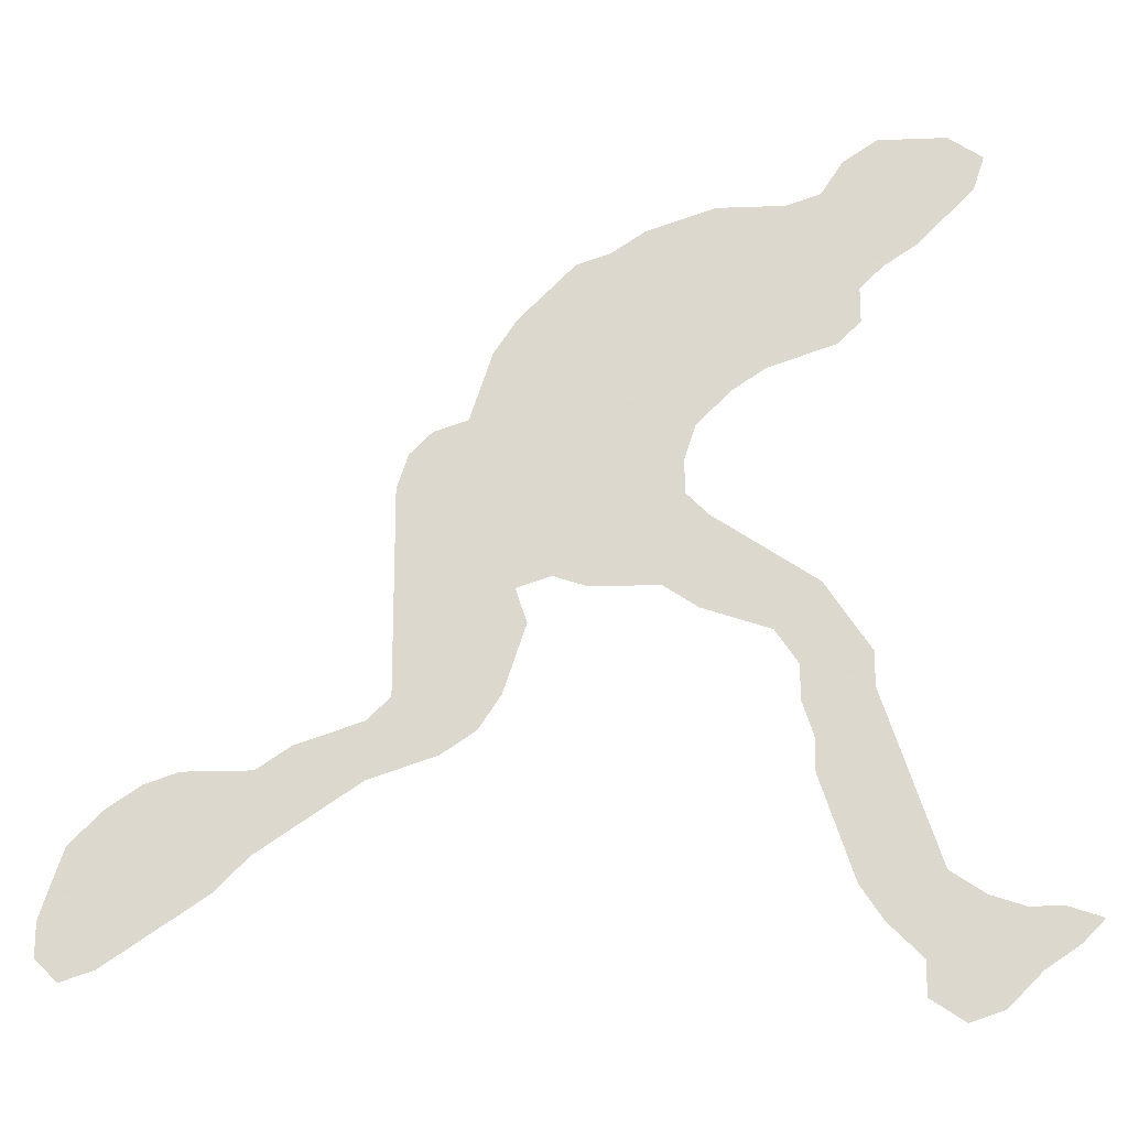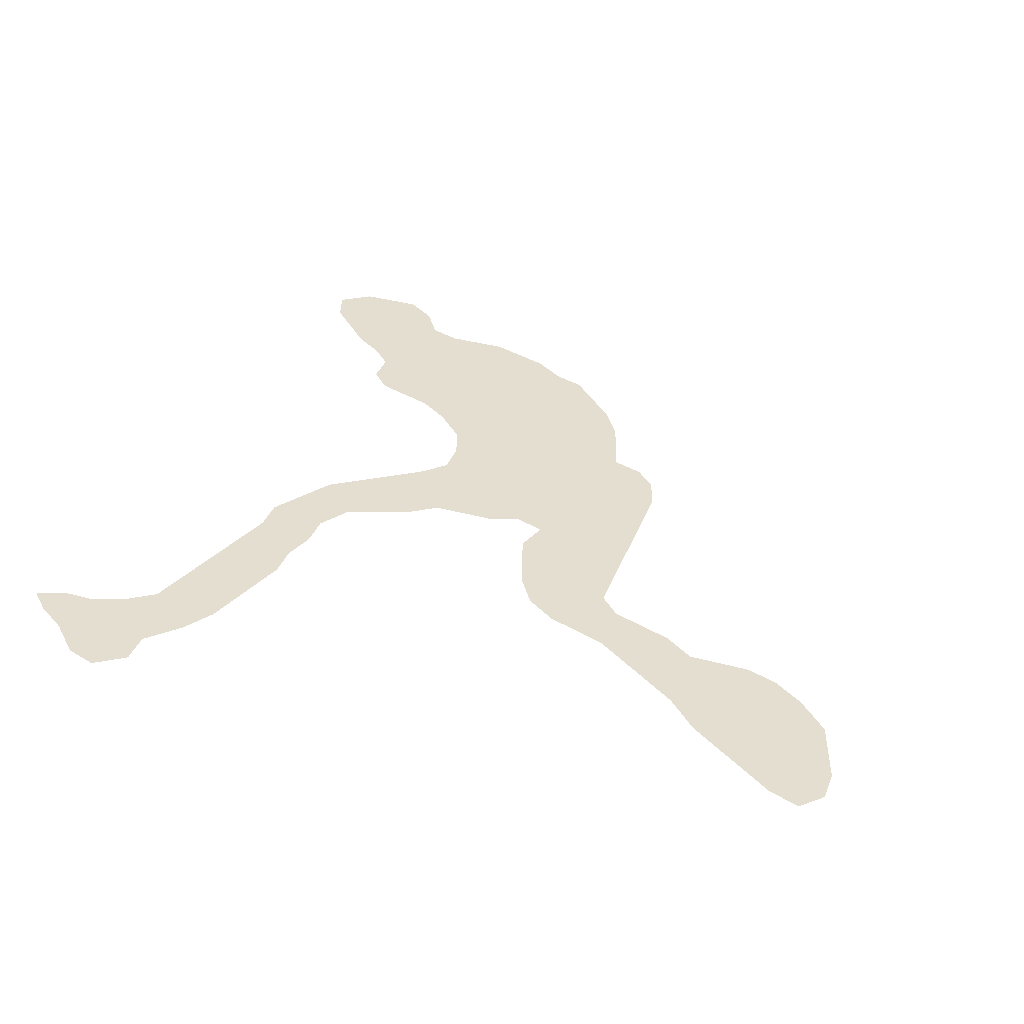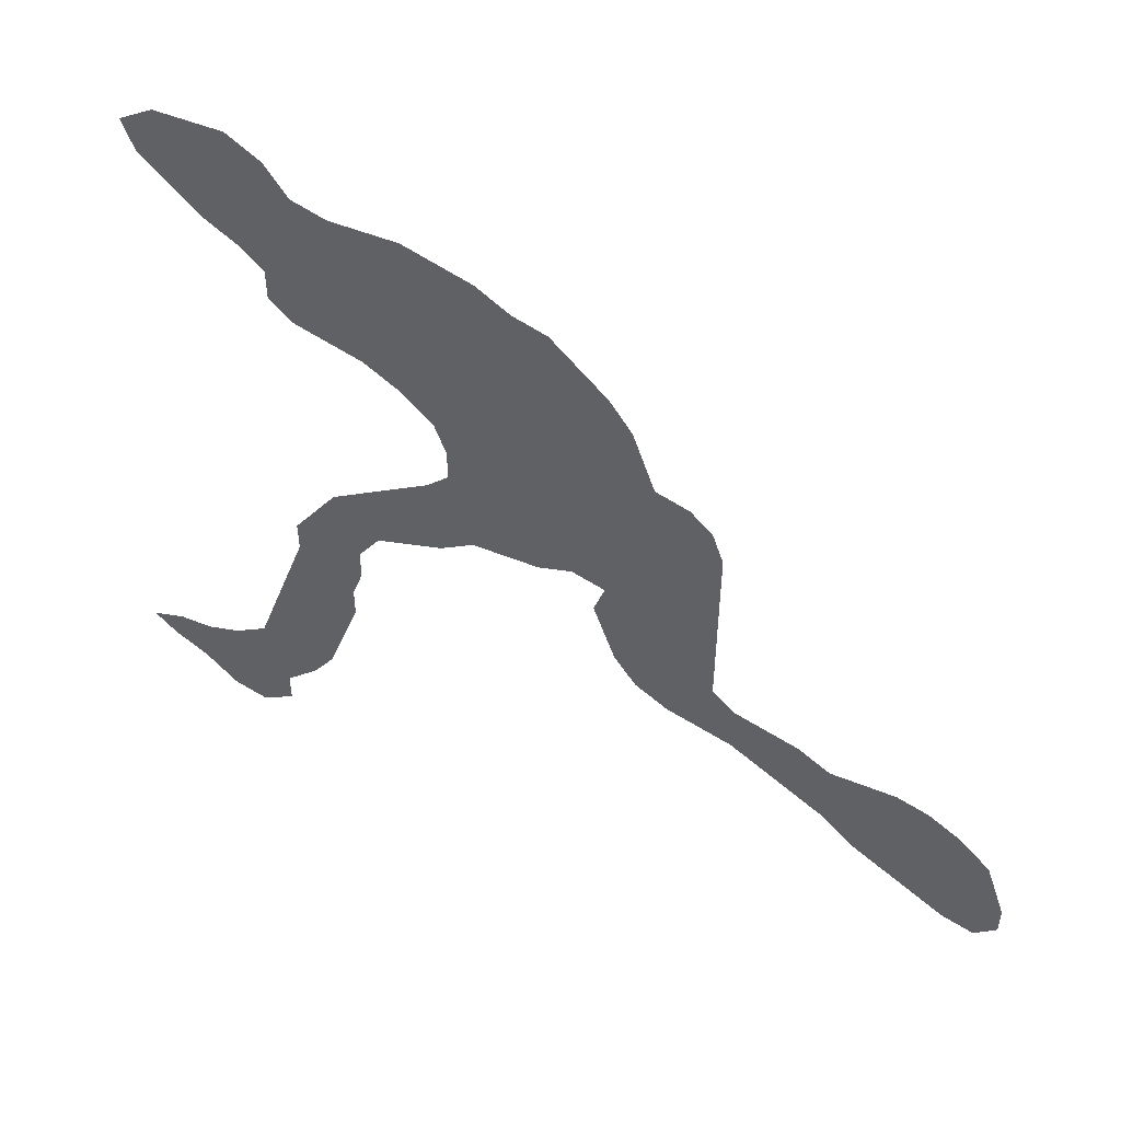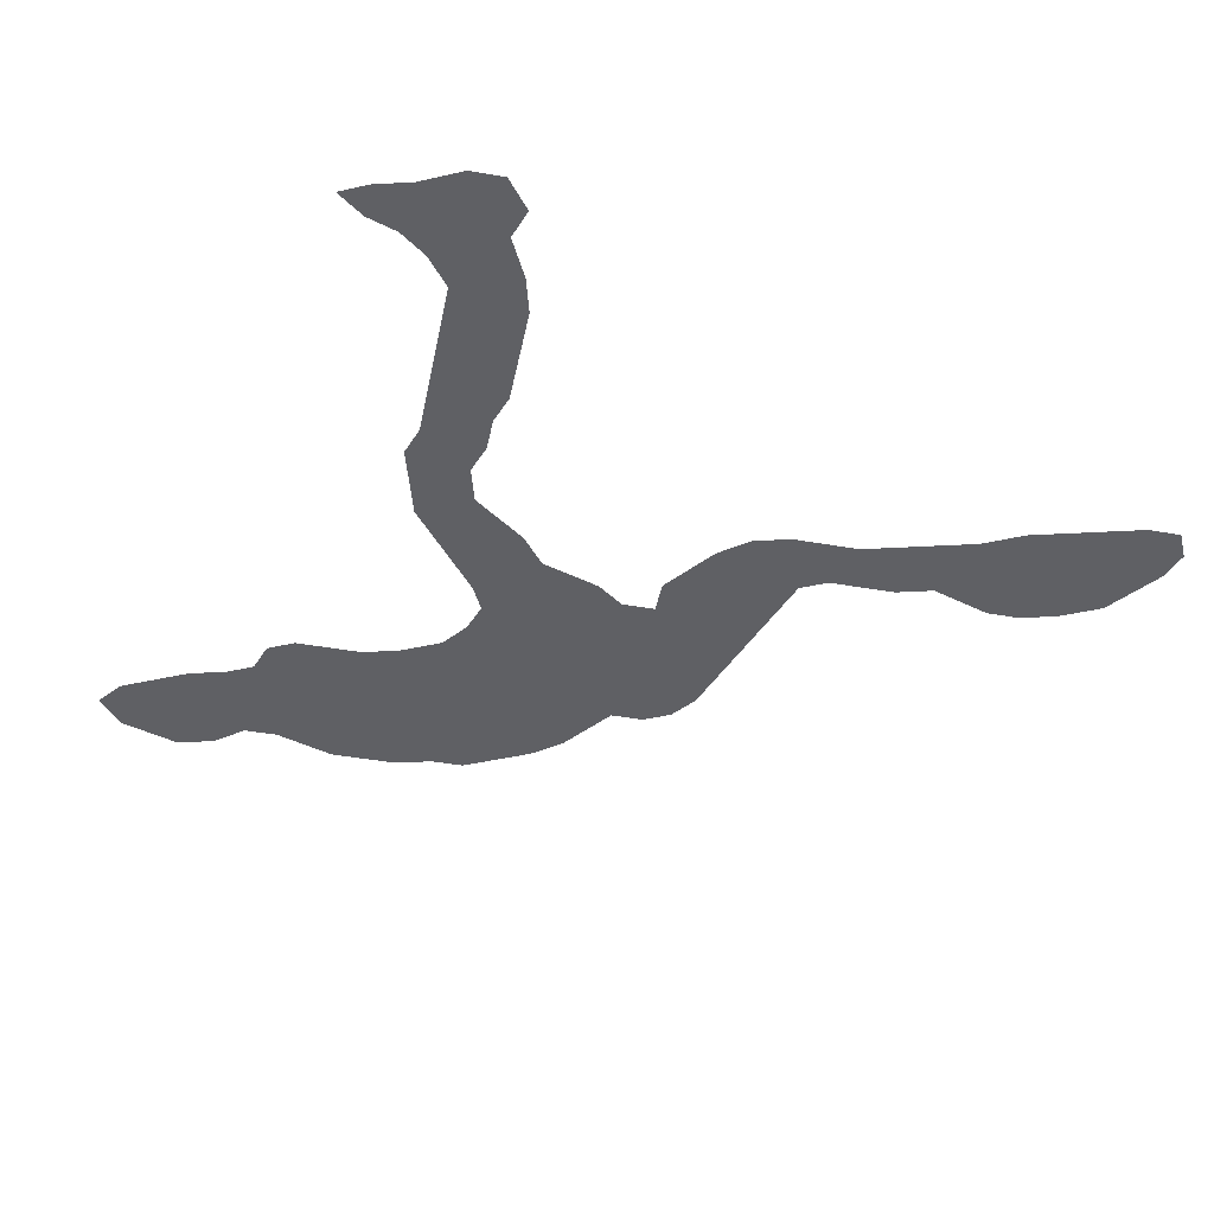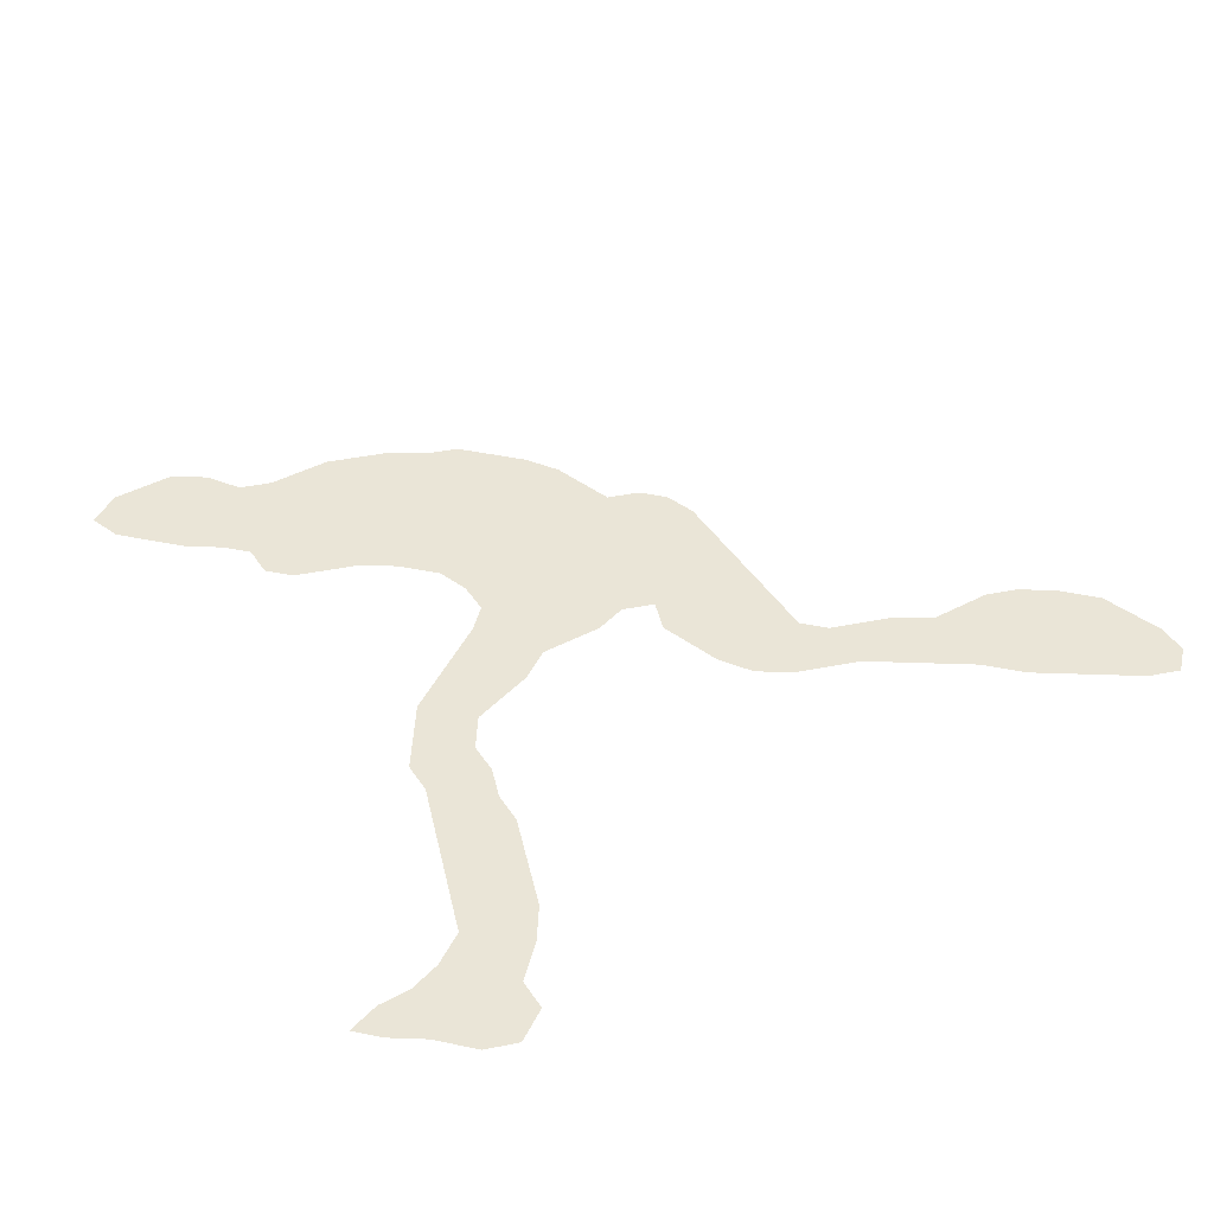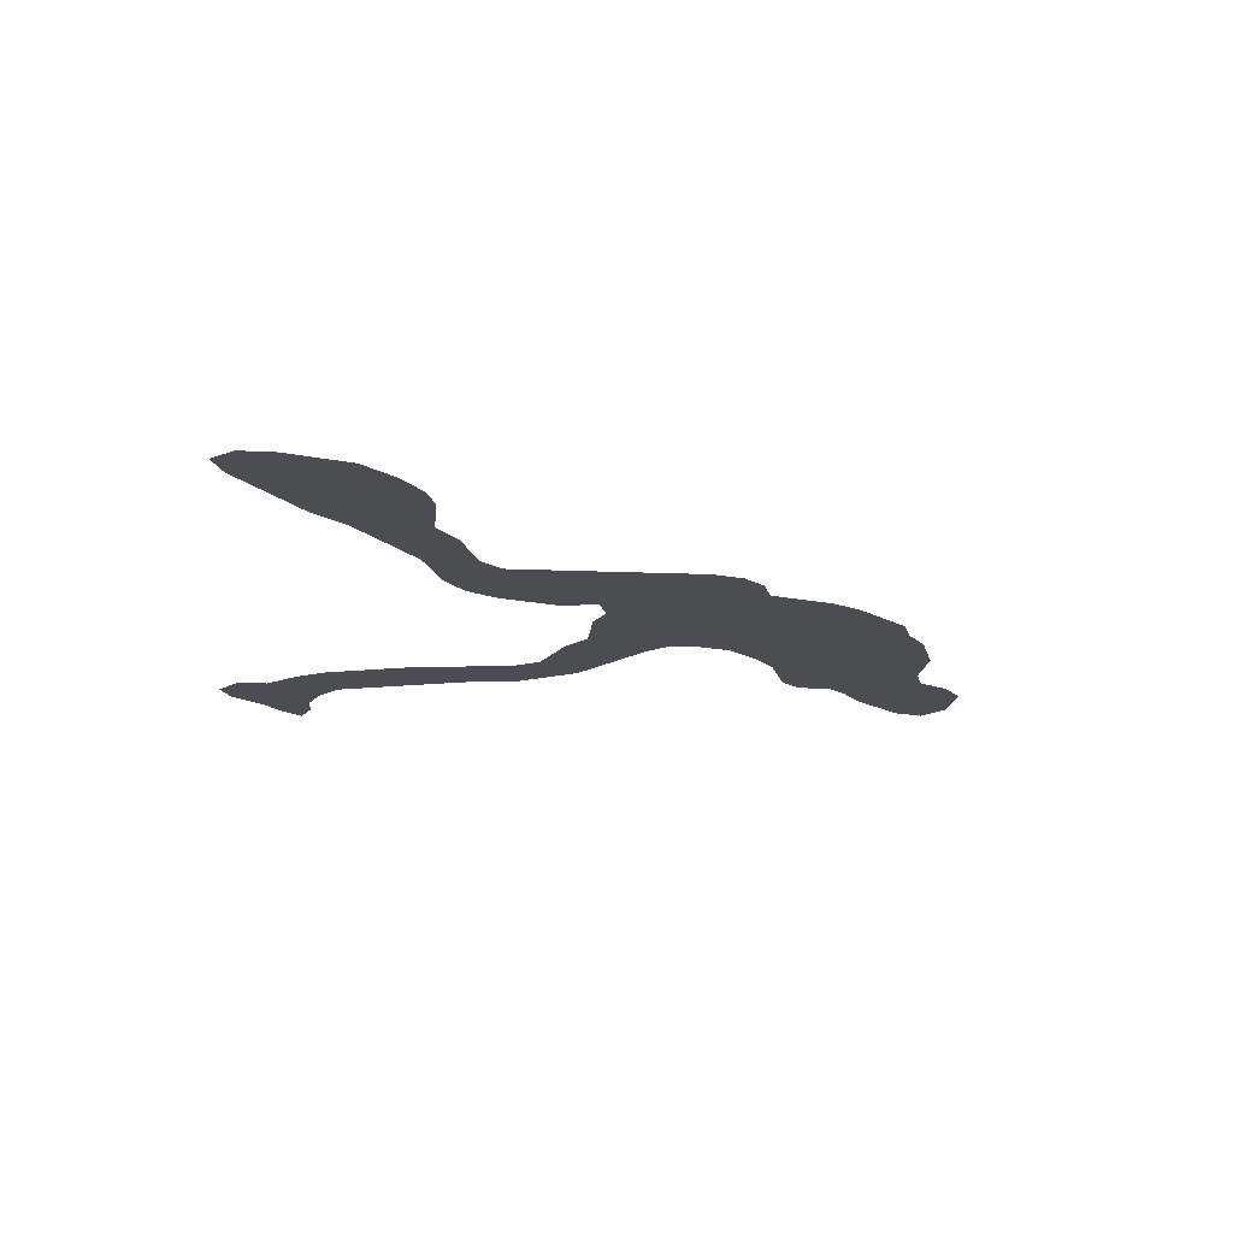
<metadata>
{"format":"obj","ext":"obj","renderer":"f3d","projection":"perspective","resolution":1024,"background":"white","views":[{"elev":-19.4,"azim":-176.0,"up":"+Y"},{"elev":36.4,"azim":19.6,"up":"+Z"},{"elev":52.7,"azim":23.3,"up":"+Y"},{"elev":-43.8,"azim":-30.1,"up":"+Z"},{"elev":44.4,"azim":-31.4,"up":"+Z"},{"elev":-15.8,"azim":84.8,"up":"+Z"}]}
</metadata>
<code>
v 0.2024 0.7024 0
v 0.2024 0.7381 0
v 0.1786 0.7619 0
v 0.1429 0.7857 0
v 0.1141 0.8145 0
v 0.08333 0.8452 0
v 0.07143 0.881 0
v 0.1071 0.9048 0
v 0.1396 0.9048 0
v 0.1786 0.9048 0
v 0.2143 0.881 0
v 0.2381 0.8452 0
v 0.2738 0.8333 0
v 0.3089 0.8333 0
v 0.3452 0.8333 0
v 0.3803 0.8216 0
v 0.4167 0.8095 0
v 0.4524 0.7857 0
v 0.4881 0.7738 0
v 0.5188 0.7431 0
v 0.5476 0.7143 0
v 0.5714 0.6786 0
v 0.5844 0.6396 0
v 0.5952 0.6071 0
v 0.631 0.5952 0
v 0.6548 0.5714 0
v 0.6667 0.5357 0
v 0.6667 0.5001 0
v 0.6667 0.4649 0
v 0.6667 0.4325 0
v 0.6667 0.3961 0
v 0.6667 0.3565 0
v 0.6667 0.3214 0
v 0.6905 0.2976 0
v 0.7229 0.2868 0
v 0.7619 0.2738 0
v 0.7976 0.25 0
v 0.8327 0.25 0
v 0.869 0.25 0
v 0.9048 0.2381 0
v 0.9405 0.2143 0
v 0.9762 0.1786 0
v 0.9879 0.1435 0
v 1 0.1071 0
v 1 0.07143 0
v 0.9762 0.04762 0
v 0.9405 0.05952 0
v 0.9012 0.08569 0
v 0.8654 0.1095 0
v 0.8333 0.131 0
v 0.7976 0.1667 0
v 0.7651 0.1883 0
v 0.7294 0.2121 0
v 0.6905 0.2381 0
v 0.658 0.2489 0
v 0.619 0.2619 0
v 0.5833 0.2857 0
v 0.5595 0.3214 0
v 0.5465 0.3604 0
v 0.5357 0.3929 0
v 0.5476 0.4286 0
v 0.5119 0.4405 0
v 0.4762 0.4286 0
v 0.4372 0.4286 0
v 0.4048 0.4286 0
v 0.369 0.4048 0
v 0.3366 0.3939 0
v 0.2976 0.381 0
v 0.2738 0.3452 0
v 0.2738 0.3095 0
v 0.2619 0.2738 0
v 0.2619 0.2381 0
v 0.25 0.2024 0
v 0.2393 0.1702 0
v 0.2262 0.131 0
v 0.2024 0.09524 0
v 0.1667 0.05952 0
v 0.1667 0.02381 0
v 0.131 0 0
v 0.09524 0.01191 0
v 0.05952 0.04762 0
v 0.02381 0.07143 0
v 0 0.09524 0
v 0.03571 0.1071 0
v 0.07143 0.1071 0
v 0.1071 0.1191 0
v 0.1429 0.1429 0
v 0.1545 0.1779 0
v 0.168 0.2183 0
v 0.18 0.2543 0
v 0.1917 0.2893 0
v 0.2024 0.3214 0
v 0.2024 0.3571 0
v 0.224 0.3896 0
v 0.25 0.4286 0
v 0.2865 0.4529 0
v 0.3221 0.4766 0
v 0.3571 0.5 0
v 0.381 0.5238 0
v 0.381 0.5595 0
v 0.369 0.5952 0
v 0.3333 0.631 0
v 0.2976 0.6548 0
v 0.2652 0.6656 0
v 0.2262 0.6786 0
v 0.1295 0.04031 0
v 0.9654 0.08773 0
v 0.4577 0.6554 0
v 0.4395 0.677 0
v 0.1128 0.8744 0
v 0.05784 0.07944 0
v 0.1309 0.07985 0
v 0.1571 0.1053 0
v 0.02942 0.08865 0
v 0.2543 0.7739 0
v 0.2283 0.7115 0
v 0.2238 0.8045 0
v 0.452 0.7516 0
v 0.4059 0.6889 0
v 0.6126 0.5721 0
v 0.6333 0.5455 0
v 0.4819 0.7309 0
v 0.4654 0.6217 0
v 0.4644 0.5028 0
v 0.5414 0.5325 0
v 0.4832 0.5815 0
v 0.37 0.7216 0
v 0.2088 0.2125 0
v 0.197 0.1736 0
v 0.2322 0.2991 0
v 0.2391 0.3445 0
v 0.6003 0.3375 0
v 0.8549 0.1876 0
v 0.6894 0.2685 0
v 0.9243 0.1434 0
v 0.9595 0.1229 0
v 0.182 0.1372 0
v 0.2215 0.2582 0
v 0.606 0.3871 0
v 0.6071 0.4315 0
v 0.5585 0.392 0
v 0.6108 0.469 0
v 0.5767 0.5191 0
v 0.7652 0.2304 0
v 0.808 0.2086 0
v 0.7282 0.251 0
v 0.652 0.2888 0
v 0.3905 0.7899 0
v 0.2905 0.7539 0
v 0.3319 0.7444 0
v 0.2987 0.417 0
v 0.349 0.435 0
v 0.2642 0.3879 0
v 0.436 0.4724 0
v 0.4037 0.4829 0
v 0.3708 0.47 0
v 0.09514 0.06707 0
v 0.8904 0.168 0
v 0.4211 0.6387 0
v 0.4096 0.7363 0
v 0.6022 0.5416 0
v 0.5732 0.5653 0
v 0.5801 0.4123 0
v 0.5074 0.5488 0
v 0.8508 0.2194 0
v 0.5314 0.579 0
v 0.5351 0.6186 0
v 0.4576 0.4511 0
v 0.929 0.1047 0
v 0.3677 0.6855 0
v 0.4797 0.4708 0
v 0.5773 0.3668 0
v 0.2918 0.708 0
v 0.8301 0.1695 0
v 0.1758 0.8609 0
v 0.5631 0.6075 0
v 0.5063 0.6779 0
v 0.4761 0.6904 0
v 0.3778 0.6546 0
v 0.4431 0.7134 0
v 0.5212 0.6495 0
v 0.4295 0.5203 0
v 0.4736 0.5372 0
v 0.5053 0.5092 0
v 0.3305 0.6971 0
v 0.1316 0.847 0
v 0.6231 0.5104 0
v 0.5446 0.4812 0
v 0.3185 0.7899 0
v 0.2852 0.7972 0
v 0.3767 0.7574 0
v 0.1599 0.822 0
v 0.3562 0.7897 0
v 0.634 0.3702 0
v 0.5769 0.4522 0
v 0.1492 0.8776 0
v 0.3396 0.6637 0
v 0.3805 0.6236 0
v 0.2009 0.835 0
v 0.1863 0.7962 0
v 0.2175 0.7682 0
v 0.489 0.6519 0
v 0.4486 0.5588 0
v 0.4399 0.5951 0
v 0.8622 0.1478 0
v 0.9279 0.1813 0
v 0.895 0.1265 0
v 0.9552 0.1545 0
v 0.6358 0.4095 0
v 0.6403 0.4798 0
v 0.6379 0.4467 0
v 0.5856 0.4875 0
v 0.892 0.2076 0
v 0.6374 0.3318 0
v 0.6175 0.3009 0
v 0.2347 0.2292 0
v 0.3157 0.4465 0
v 0.5048 0.615 0
v 0.5109 0.7089 0
v 0.2514 0.7366 0
v 0.2551 0.6994 0
v 0.5368 0.6805 0
v 0.5527 0.6468 0
v 0.414 0.5574 0
v 0.5109 0.4759 0
v 0.4035 0.596 0
v 0.4181 0.7711 0
v 0.2541 0.8102 0
f 6 110 7
f 77 106 78
f 77 113 112
f 81 157 111
f 82 114 83
f 82 111 114
f 45 107 46
f 18 118 19
f 137 87 113
f 1 105 116
f 192 199 175
f 6 186 110
f 162 143 161
f 172 163 141
f 24 176 162
f 63 171 168
f 169 135 207
f 158 205 207
f 74 128 129
f 131 92 130
f 214 194 132
f 42 206 208
f 136 169 107
f 64 168 154
f 129 88 137
f 130 91 138
f 138 90 128
f 140 195 163
f 59 141 60
f 132 139 172
f 142 212 195
f 120 161 121
f 37 144 145
f 134 54 146
f 147 55 134
f 132 172 58
f 33 214 147
f 172 141 59
f 152 97 217
f 146 53 144
f 153 94 131
f 68 151 153
f 25 120 26
f 158 207 135
f 106 80 79
f 44 107 45
f 43 136 44
f 178 108 202
f 110 8 7
f 110 196 9
f 106 79 78
f 81 111 82
f 113 87 86
f 112 113 86
f 157 86 85
f 111 157 85
f 114 84 83
f 111 85 84
f 114 111 84
f 107 47 46
f 107 169 47
f 116 105 221
f 115 220 149
f 228 13 12
f 179 198 159
f 180 109 178
f 118 160 180
f 118 122 19
f 119 170 179
f 76 113 77
f 76 137 113
f 1 116 2
f 221 105 104
f 38 145 165
f 165 145 133
f 175 199 11
f 192 200 199
f 4 192 5
f 175 11 10
f 200 117 199
f 2 201 3
f 121 187 27
f 26 121 27
f 177 202 181
f 201 115 117
f 181 218 167
f 2 116 220
f 117 228 12
f 127 185 170
f 185 173 103
f 191 127 160
f 128 90 89
f 73 128 74
f 129 89 88
f 129 128 89
f 130 92 91
f 70 130 71
f 70 131 130
f 131 94 93
f 131 93 92
f 69 131 70
f 172 59 58
f 205 174 50
f 174 145 51
f 134 55 54
f 41 206 42
f 169 207 48
f 136 135 169
f 42 208 43
f 44 136 107
f 155 182 99
f 75 137 76
f 137 88 87
f 74 129 75
f 75 129 137
f 138 91 90
f 71 138 72
f 71 130 138
f 72 138 216
f 216 138 128
f 209 140 139
f 141 61 60
f 163 61 141
f 28 210 29
f 211 142 140
f 212 188 195
f 27 187 28
f 187 212 142
f 165 133 213
f 213 133 158
f 144 53 52
f 37 145 38
f 145 52 51
f 145 144 52
f 146 54 53
f 34 134 35
f 35 134 146
f 147 215 56
f 147 56 55
f 33 147 34
f 34 147 134
f 32 194 214
f 214 132 215
f 189 149 150
f 190 149 189
f 190 115 149
f 173 221 104
f 5 192 186
f 193 150 191
f 217 97 96
f 66 152 67
f 67 152 151
f 36 144 37
f 36 146 144
f 35 146 36
f 153 95 94
f 68 153 69
f 69 153 131
f 151 96 95
f 153 151 95
f 67 151 68
f 62 171 63
f 63 168 64
f 156 65 155
f 156 99 98
f 64 154 65
f 65 156 152
f 5 186 6
f 110 9 8
f 80 157 81
f 112 86 157
f 106 157 80
f 106 112 157
f 120 121 26
f 24 120 25
f 207 205 49
f 65 154 155
f 206 158 135
f 152 156 97
f 109 159 108
f 18 227 118
f 215 57 56
f 24 162 120
f 120 162 161
f 123 159 204
f 140 163 139
f 19 122 20
f 162 166 125
f 162 176 166
f 166 218 126
f 168 171 154
f 169 48 47
f 208 135 136
f 127 170 119
f 171 124 154
f 161 143 187
f 162 125 143
f 194 139 132
f 152 217 151
f 150 173 185
f 149 173 150
f 219 178 177
f 178 109 108
f 174 51 50
f 119 179 159
f 118 180 122
f 116 221 220
f 179 170 197
f 21 222 22
f 21 219 222
f 177 178 202
f 115 201 220
f 22 222 223
f 223 181 167
f 181 202 218
f 201 2 220
f 224 100 99
f 203 224 182
f 188 225 62
f 188 184 225
f 224 226 100
f 224 204 226
f 23 176 24
f 23 223 176
f 167 218 166
f 110 186 196
f 170 185 197
f 185 127 150
f 227 191 160
f 160 127 119
f 182 224 99
f 187 210 28
f 121 161 187
f 188 62 61
f 143 125 188
f 186 192 175
f 15 189 193
f 13 190 14
f 14 190 189
f 13 228 190
f 173 104 103
f 16 148 17
f 173 149 220
f 227 148 191
f 191 150 127
f 15 193 16
f 148 193 191
f 193 189 150
f 195 61 163
f 188 61 195
f 209 139 194
f 31 194 32
f 142 195 140
f 39 165 213
f 133 205 158
f 132 58 57
f 176 167 166
f 182 154 124
f 156 155 99
f 40 213 41
f 196 10 9
f 196 175 10
f 197 103 102
f 117 115 228
f 38 165 39
f 159 198 226
f 199 12 11
f 199 117 12
f 3 200 4
f 4 200 192
f 3 201 200
f 201 117 200
f 202 123 218
f 202 108 123
f 180 119 109
f 122 219 20
f 126 203 183
f 122 178 219
f 125 184 188
f 125 164 184
f 126 123 204
f 215 132 57
f 133 145 174
f 133 174 205
f 41 213 206
f 207 49 48
f 208 136 43
f 208 206 135
f 30 209 31
f 31 209 194
f 30 211 209
f 29 211 30
f 209 211 140
f 172 139 163
f 210 142 211
f 187 142 210
f 29 210 211
f 143 188 212
f 187 143 212
f 39 213 40
f 14 189 15
f 32 214 33
f 147 214 215
f 196 186 175
f 205 50 49
f 65 152 66
f 206 213 158
f 108 159 123
f 73 216 128
f 72 216 73
f 166 126 164
f 166 164 125
f 151 217 96
f 218 123 126
f 182 155 154
f 126 204 203
f 156 98 97
f 20 219 21
f 222 219 177
f 119 159 109
f 180 178 122
f 173 220 221
f 160 119 180
f 106 77 112
f 198 102 101
f 198 179 102
f 222 181 223
f 222 177 181
f 22 223 23
f 176 223 167
f 203 204 224
f 183 182 124
f 183 203 182
f 184 124 171
f 184 183 124
f 225 171 62
f 225 184 171
f 164 126 183
f 184 164 183
f 226 101 100
f 226 204 159
f 185 103 197
f 198 101 226
f 17 227 18
f 118 227 160
f 228 115 190
f 179 197 102
f 148 227 17
f 16 193 148

</code>
